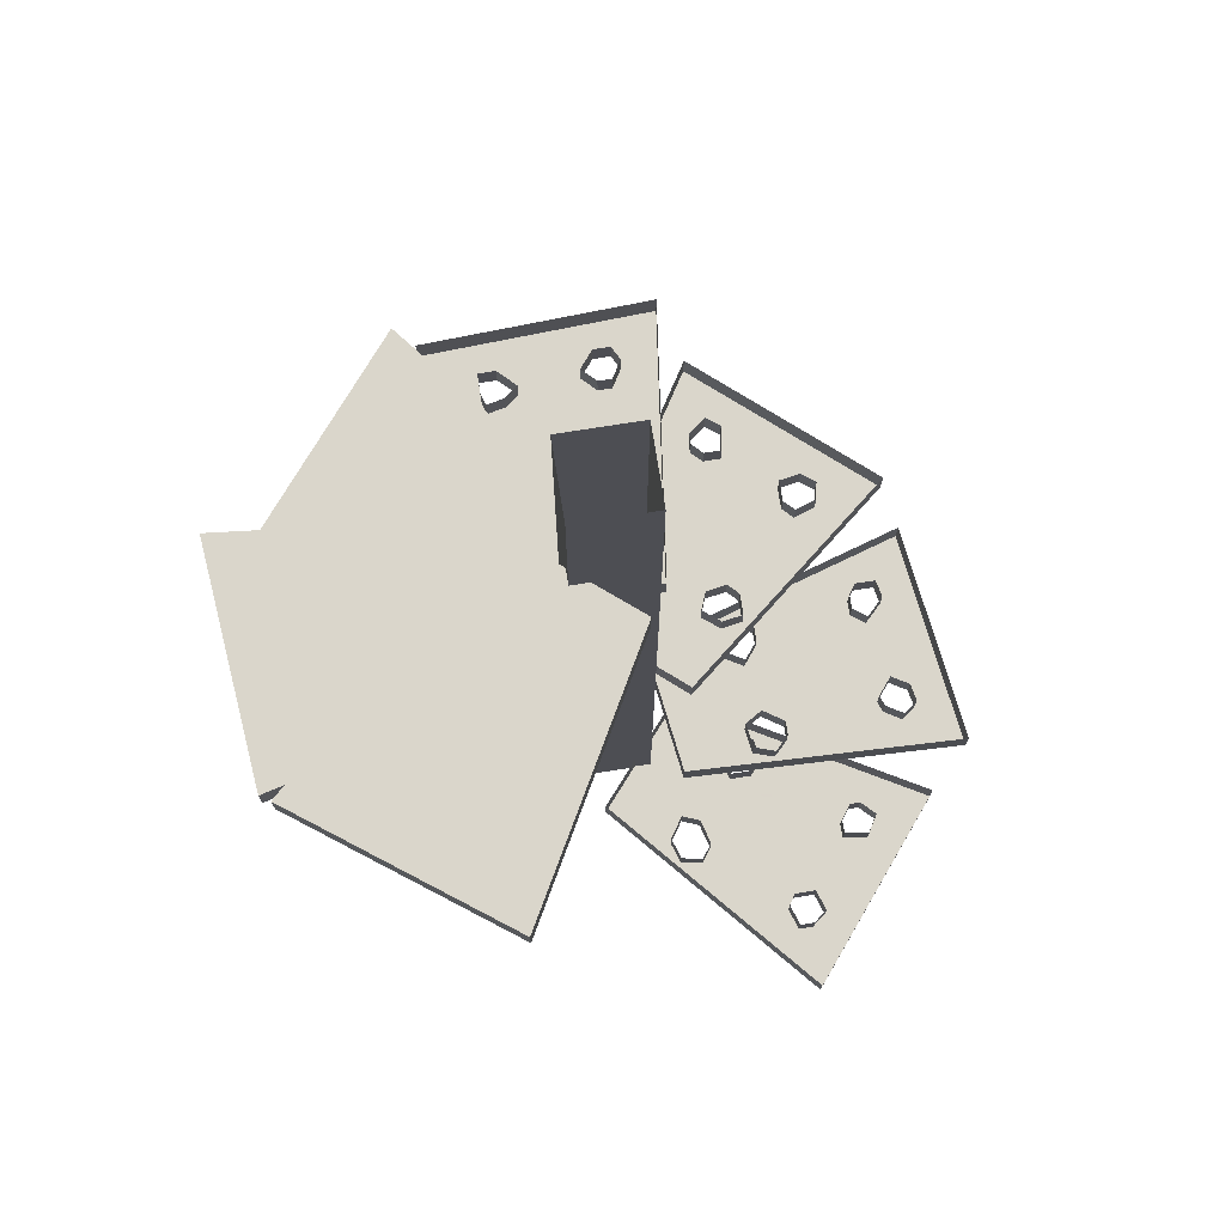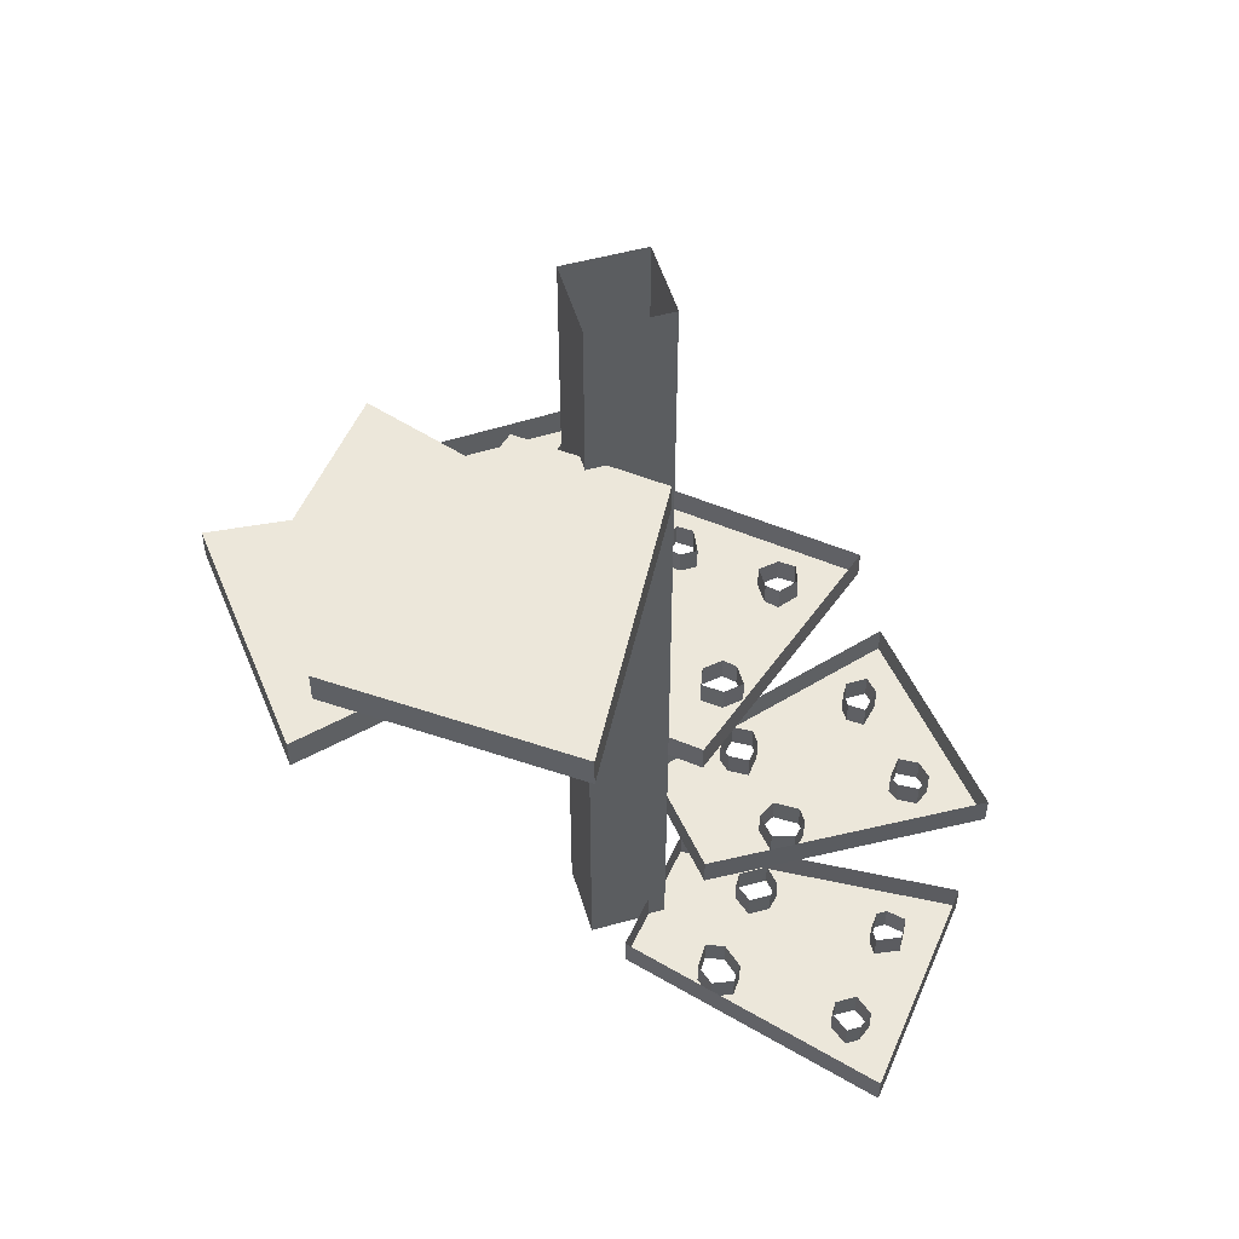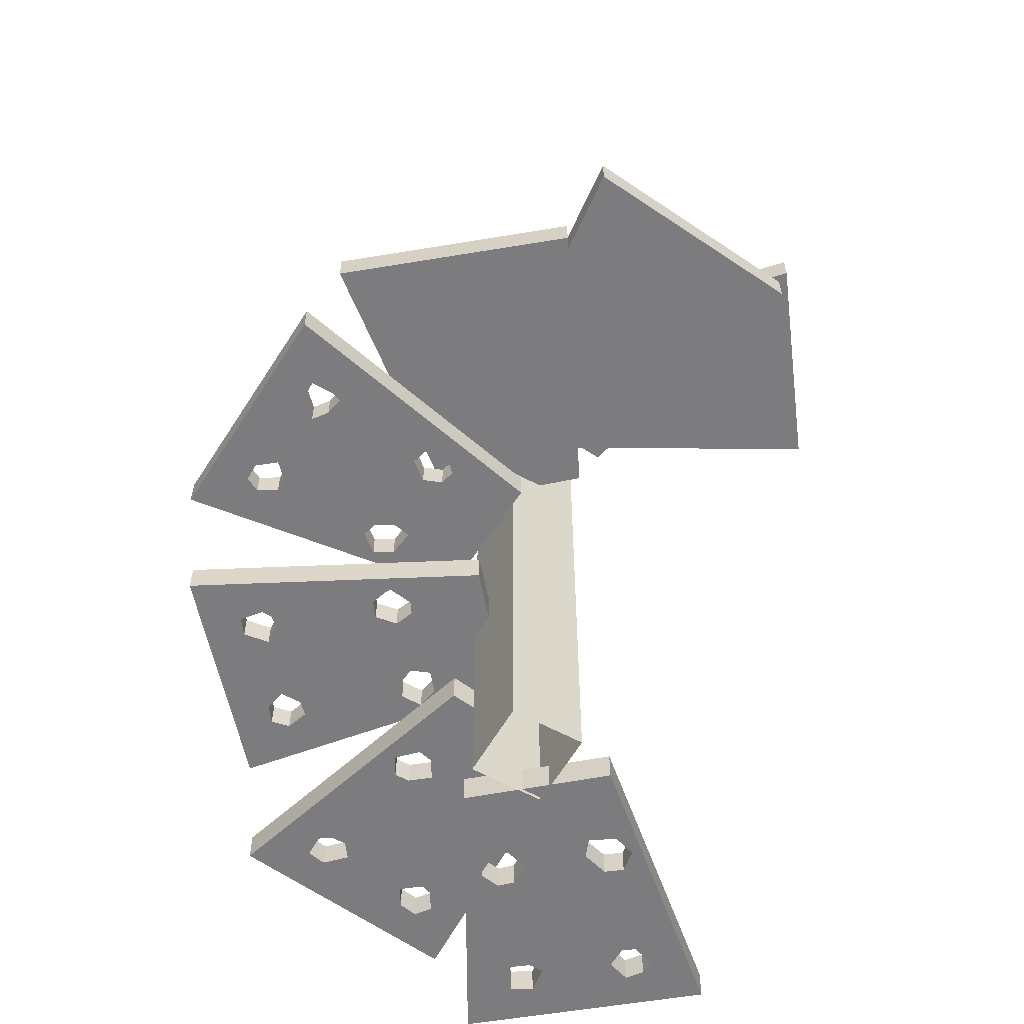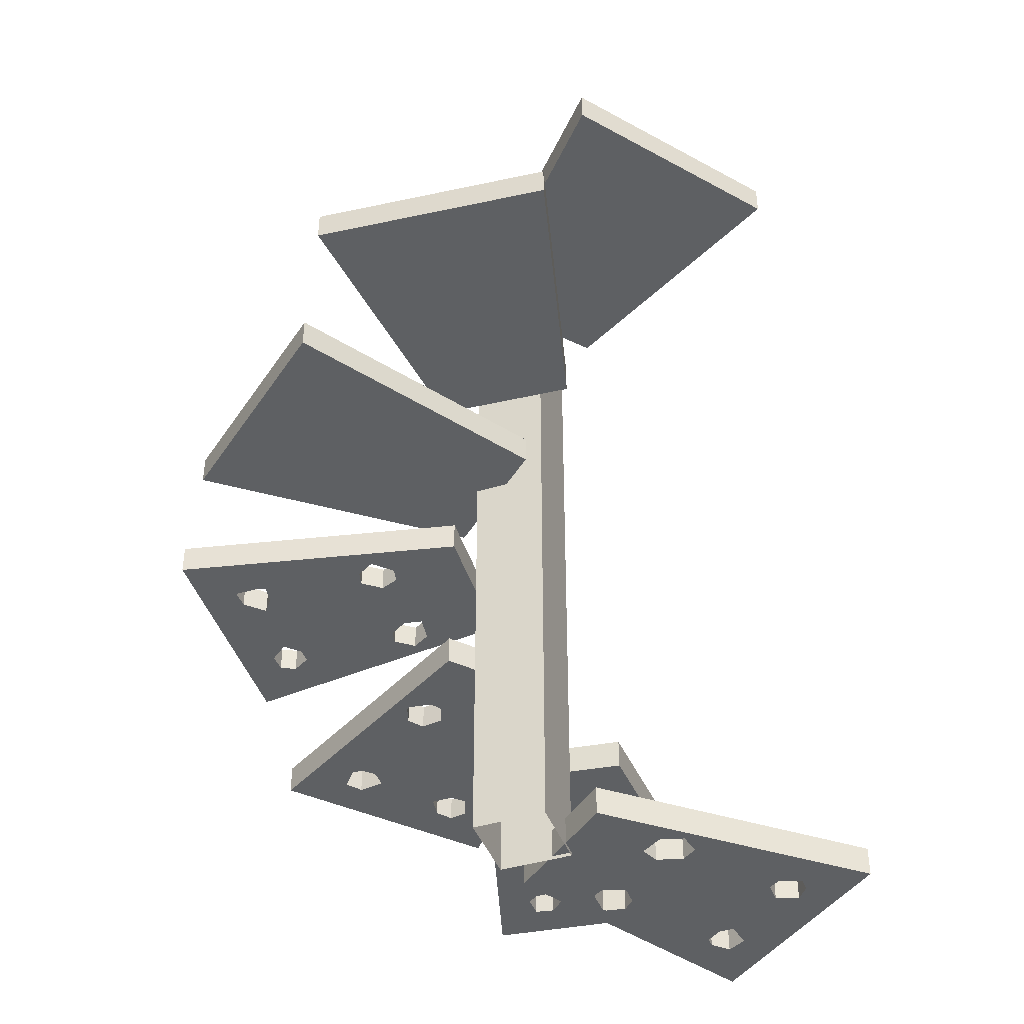
<metadata>
{"format":"obj","ext":"obj","renderer":"f3d","projection":"perspective","resolution":1024,"background":"white","views":[{"elev":74.1,"azim":81.0,"up":"+Y"},{"elev":52.2,"azim":73.4,"up":"+Y"},{"elev":-58.9,"azim":-29.6,"up":"+Y"},{"elev":-42.2,"azim":19.9,"up":"+Y"}]}
</metadata>
<code>
v 0.07812 -0.3594 -0.07031
v -0.07812 -0.3594 -0.07031
v -0.07812 0 -0.07031
v 0.07812 0 -0.07031
v 0.07812 -0.3594 0.09375
v 0.07812 -0.6406 0.09375
v 0.07812 -0.6406 -0.07031
v -0.07812 -0.6406 -0.07031
v -0.07812 -0.3594 0.09375
v -0.07812 0 0.09375
v 0.07812 0 0.09375
v -0.07812 -0.6406 0.09375
v -0.07812 -0.8672 0.09375
v 0.07812 -0.8672 0.09375
v 0.07812 -0.8672 -0.07031
v -0.07812 -0.8672 -0.07031
v -0.07812 -1.109 -0.07031
v -0.07812 -1.109 0.09375
v 0.07812 -1.109 0.09375
v 0.07812 -1.109 -0.07031
v 0.07812 -1.344 -0.07031
v -0.07812 -1.344 -0.07031
v -0.07812 -1.344 0.09375
v 0.07812 -1.344 0.09375
v 0.07812 -1.578 0.09375
v 0.07812 -1.578 -0.07031
v -0.07812 -1.578 -0.07031
v -0.07812 -1.578 0.09375
v -0.07812 -1.859 0.09375
v 0.07812 -1.859 0.09375
v 0.07812 -1.859 -0.07031
v -0.07812 -1.859 -0.07031
v 0.07031 -1.852 -0.2422
v 0.07031 -1.852 -0.3047
v 0.07031 -1.797 -0.3047
v 0.07031 -1.797 -0.2422
v 0.09375 -1.852 -0.2266
v -0.05469 -1.852 -0.1484
v 0.25 -1.852 -0.5156
v 0.25 -1.852 -0.4922
v 0.1172 -1.852 -0.3125
v 0.1172 -1.797 -0.3125
v 0.25 -1.797 -0.5156
v 0.25 -1.797 -0.4922
v 0.2812 -1.852 -0.4688
v 0.1406 -1.852 -0.2891
v 0.1406 -1.797 -0.2891
v 0.2812 -1.797 -0.4688
v 0.3125 -1.852 -0.4688
v 0.1406 -1.852 -0.2422
v 0.1406 -1.797 -0.2422
v 0.3203 -1.852 -0.1484
v 0.3125 -1.852 -0.1016
v 0.3125 -1.797 -0.1016
v 0.3203 -1.797 -0.1484
v 0.2891 -1.852 -0.1719
v 0.4531 -1.852 -0.3203
v 0.5 -1.852 -0.3359
v 0.6406 -1.852 -0.3594
v 0.1719 -1.852 0.04688
v 0.2656 -1.852 -0.08594
v 0.2656 -1.797 -0.08594
v 0.4531 -1.797 -0.3203
v 0.5 -1.797 -0.3359
v 0.5 -1.852 -0.3672
v 0.4766 -1.852 -0.3984
v 0.3203 -1.852 -0.5234
v 0.25 -1.852 -0.6797
v 0.25 -1.789 -0.6797
v 0.6406 -1.789 -0.3594
v 0.1719 -1.789 0.04688
v 0.2188 -1.852 -0.1172
v 0.2188 -1.797 -0.1172
v 0.2891 -1.797 -0.1719
v 0.2344 -1.852 -0.1562
v 0.4297 -1.852 -0.3359
v 0.4297 -1.797 -0.3359
v 0.3125 -1.797 -0.4688
v 0.4297 -1.852 -0.3828
v 0.09375 -1.797 -0.2266
v 0.2344 -1.797 -0.1562
v 0.4297 -1.797 -0.3828
v 0.2812 -1.852 -0.5469
v 0.2812 -1.797 -0.5469
v 0.3203 -1.797 -0.5234
v 0.5 -1.797 -0.3672
v 0.4766 -1.797 -0.3984
v -0.05469 -1.789 -0.1484
v -0.1484 -0.6875 0.1328
v -0.2109 -0.6875 0.7422
v -0.2109 -0.625 0.7422
v -0.1484 -0.625 0.1328
v 0.1484 -0.6875 0.1094
v 0.2969 -0.6875 0.6953
v 0.2969 -0.625 0.6953
v 0.1484 -0.625 0.1094
v -0.03906 -0.4062 0.1953
v 0.375 -0.4062 0.6484
v 0.375 -0.3438 0.6484
v -0.03906 -0.3438 0.1953
v 0.1562 -0.4062 -0.03906
v 0.6719 -0.4062 0.25
v 0.6719 -0.3438 0.25
v 0.1562 -0.3438 -0.03906
v -0.2422 -1.391 -0.0625
v -0.2969 -1.391 -0.05469
v -0.2969 -1.336 -0.05469
v -0.2422 -1.336 -0.0625
v -0.2266 -1.391 -0.08594
v -0.1484 -1.391 0.07031
v -0.5078 -1.391 -0.2422
v -0.4844 -1.391 -0.2422
v -0.3125 -1.391 -0.1016
v -0.3125 -1.336 -0.1016
v -0.5078 -1.336 -0.2422
v -0.4844 -1.336 -0.2422
v -0.4609 -1.391 -0.2656
v -0.2891 -1.391 -0.1328
v -0.2891 -1.336 -0.1328
v -0.4609 -1.336 -0.2656
v -0.4609 -1.391 -0.3047
v -0.2422 -1.391 -0.125
v -0.2422 -1.336 -0.125
v -0.1406 -1.391 -0.2891
v -0.09375 -1.391 -0.2891
v -0.09375 -1.336 -0.2891
v -0.1406 -1.336 -0.2891
v -0.1641 -1.391 -0.2656
v -0.3047 -1.391 -0.4375
v -0.3203 -1.391 -0.4844
v -0.3438 -1.391 -0.6328
v 0.04688 -1.391 -0.1562
v -0.08594 -1.391 -0.2422
v -0.08594 -1.336 -0.2422
v -0.3047 -1.336 -0.4375
v -0.3203 -1.336 -0.4844
v -0.3594 -1.391 -0.4922
v -0.3828 -1.391 -0.4609
v -0.5156 -1.391 -0.3125
v -0.6719 -1.391 -0.2578
v -0.6719 -1.328 -0.2578
v -0.3438 -1.328 -0.6328
v 0.04688 -1.328 -0.1562
v -0.1172 -1.391 -0.2031
v -0.1172 -1.336 -0.2031
v -0.1641 -1.336 -0.2656
v -0.1562 -1.391 -0.2188
v -0.3281 -1.391 -0.4141
v -0.3281 -1.336 -0.4141
v -0.4609 -1.336 -0.3047
v -0.375 -1.391 -0.4141
v -0.2266 -1.336 -0.08594
v -0.1562 -1.336 -0.2188
v -0.375 -1.336 -0.4141
v -0.5391 -1.391 -0.2812
v -0.5391 -1.336 -0.2812
v -0.5156 -1.336 -0.3125
v -0.3594 -1.336 -0.4922
v -0.3828 -1.336 -0.4609
v -0.1484 -1.328 0.07031
v -0.1094 -1.617 -0.25
v -0.1484 -1.617 -0.2891
v -0.1484 -1.562 -0.2891
v -0.1094 -1.562 -0.25
v -0.07812 -1.617 -0.2578
v -0.1172 -1.617 -0.08594
v -0.1875 -1.617 -0.5625
v -0.1641 -1.617 -0.5469
v -0.125 -1.617 -0.3281
v -0.125 -1.562 -0.3281
v -0.1875 -1.562 -0.5625
v -0.1641 -1.562 -0.5469
v -0.1328 -1.617 -0.5469
v -0.09375 -1.617 -0.3281
v -0.09375 -1.562 -0.3281
v -0.1328 -1.562 -0.5469
v -0.1094 -1.617 -0.5781
v -0.05469 -1.617 -0.2969
v -0.05469 -1.562 -0.2969
v 0.125 -1.617 -0.3594
v 0.1562 -1.617 -0.3281
v 0.1562 -1.562 -0.3281
v 0.125 -1.562 -0.3594
v 0.09375 -1.617 -0.3594
v 0.09375 -1.617 -0.5781
v 0.1172 -1.617 -0.6172
v 0.1953 -1.617 -0.7422
v 0.1719 -1.617 -0.125
v 0.1406 -1.617 -0.2812
v 0.1406 -1.562 -0.2812
v 0.09375 -1.562 -0.5781
v 0.1172 -1.562 -0.6172
v 0.09375 -1.617 -0.6484
v 0.05469 -1.617 -0.6406
v -0.1484 -1.617 -0.6172
v -0.2969 -1.617 -0.6797
v -0.2969 -1.555 -0.6797
v 0.1953 -1.555 -0.7422
v 0.1719 -1.555 -0.125
v 0.08594 -1.617 -0.2734
v 0.08594 -1.562 -0.2734
v 0.09375 -1.562 -0.3594
v 0.0625 -1.617 -0.3125
v 0.07031 -1.617 -0.5703
v 0.07031 -1.562 -0.5703
v -0.1094 -1.562 -0.5781
v 0.03125 -1.617 -0.6016
v -0.07812 -1.562 -0.2578
v 0.0625 -1.562 -0.3125
v 0.03125 -1.562 -0.6016
v -0.1875 -1.617 -0.6094
v -0.1875 -1.562 -0.6094
v -0.1484 -1.562 -0.6172
v 0.09375 -1.562 -0.6484
v 0.05469 -1.562 -0.6406
v -0.1172 -1.555 -0.08594
v -0.2578 -1.156 0.1406
v -0.2969 -1.156 0.1797
v -0.2969 -1.102 0.1797
v -0.2578 -1.102 0.1406
v -0.2656 -1.156 0.1094
v -0.1016 -1.156 0.1719
v -0.5781 -1.156 0.1875
v -0.5547 -1.156 0.1797
v -0.3359 -1.156 0.1562
v -0.3359 -1.102 0.1562
v -0.5781 -1.102 0.1875
v -0.5547 -1.102 0.1797
v -0.5625 -1.156 0.1406
v -0.3438 -1.156 0.125
v -0.3438 -1.102 0.125
v -0.5625 -1.102 0.1406
v -0.5859 -1.156 0.1094
v -0.3047 -1.156 0.09375
v -0.3047 -1.102 0.09375
v -0.3516 -1.156 -0.09375
v -0.3125 -1.156 -0.125
v -0.3125 -1.102 -0.125
v -0.3516 -1.102 -0.09375
v -0.3438 -1.156 -0.0625
v -0.5703 -1.156 -0.08594
v -0.6094 -1.156 -0.1094
v -0.7266 -1.156 -0.2031
v -0.1172 -1.156 -0.125
v -0.2734 -1.156 -0.1016
v -0.2734 -1.102 -0.1016
v -0.5703 -1.102 -0.08594
v -0.6094 -1.102 -0.1094
v -0.6406 -1.156 -0.09375
v -0.6406 -1.156 -0.05469
v -0.625 -1.156 0.1484
v -0.7031 -1.156 0.3047
v -0.7031 -1.094 0.3047
v -0.7266 -1.094 -0.2031
v -0.1172 -1.094 -0.125
v -0.2656 -1.156 -0.04688
v -0.2656 -1.102 -0.04688
v -0.3438 -1.102 -0.0625
v -0.3047 -1.156 -0.03906
v -0.5703 -1.156 -0.05469
v -0.5703 -1.102 -0.05469
v -0.5859 -1.102 0.1094
v -0.6016 -1.156 -0.02344
v -0.2656 -1.102 0.1094
v -0.3047 -1.102 -0.03906
v -0.6016 -1.102 -0.02344
v -0.625 -1.156 0.1875
v -0.625 -1.102 0.1875
v -0.625 -1.102 0.1484
v -0.6406 -1.102 -0.09375
v -0.6406 -1.102 -0.05469
v -0.1016 -1.094 0.1719
v -0.1641 -0.9297 -0.04688
v -0.6562 -0.9297 0.3438
v -0.6562 -0.8672 0.3438
v -0.1641 -0.8672 -0.04688
v 0.0625 -0.9297 0.1562
v -0.2656 -0.9297 0.6641
v -0.2656 -0.8672 0.6641
v 0.0625 -0.8672 0.1562
f 1 2 3
f 1 3 4
f 1 4 5
f 1 5 6
f 1 6 7
f 1 7 2
f 2 7 8
f 2 8 9
f 2 9 10
f 2 10 3
f 9 5 11
f 9 11 10
f 5 4 11
f 5 9 12
f 5 12 6
f 6 12 13
f 6 13 14
f 6 14 7
f 7 14 15
f 7 15 8
f 8 15 16
f 8 16 12
f 8 12 9
f 12 16 13
f 13 16 17
f 13 17 18
f 13 18 14
f 14 18 19
f 14 19 15
f 15 19 20
f 15 20 16
f 16 20 17
f 17 20 21
f 17 21 22
f 17 22 18
f 18 22 23
f 18 23 19
f 19 23 24
f 19 24 20
f 20 24 21
f 21 24 25
f 21 25 26
f 21 26 22
f 22 26 27
f 22 27 23
f 23 27 28
f 23 28 24
f 24 28 25
f 25 28 29
f 25 29 30
f 25 30 26
f 26 30 31
f 26 31 27
f 27 31 32
f 27 32 28
f 28 32 29
f 33 37 38
f 33 38 34
f 34 38 39
f 34 39 40
f 34 40 41
f 40 45 41
f 41 45 46
f 45 49 46
f 46 49 50
f 52 56 57
f 52 57 58
f 52 58 53
f 53 58 59
f 53 59 60
f 53 60 61
f 58 65 59
f 59 65 66
f 59 66 67
f 59 67 68
f 60 38 37
f 60 37 72
f 60 72 61
f 56 75 76
f 56 76 57
f 49 67 79
f 49 79 50
f 50 79 75
f 50 75 72
f 50 72 37
f 66 79 67
f 89 90 91
f 89 91 92
f 89 92 93
f 89 93 90
f 90 93 94
f 90 94 95
f 90 95 91
f 91 95 92
f 92 95 96
f 92 96 93
f 93 96 94
f 94 96 95
f 97 98 99
f 97 99 100
f 97 100 101
f 97 101 98
f 98 101 102
f 98 102 103
f 98 103 99
f 99 103 100
f 100 103 104
f 100 104 101
f 101 104 102
f 102 104 103
f 105 109 110
f 105 110 106
f 106 110 111
f 106 111 112
f 106 112 113
f 112 117 113
f 113 117 118
f 117 121 118
f 118 121 122
f 124 128 129
f 124 129 130
f 124 130 125
f 125 130 131
f 125 131 132
f 125 132 133
f 130 137 131
f 131 137 138
f 131 138 139
f 131 139 140
f 132 110 109
f 132 109 144
f 132 144 133
f 128 147 148
f 128 148 129
f 121 139 151
f 121 151 122
f 122 151 147
f 122 147 144
f 122 144 109
f 138 151 139
f 161 165 166
f 161 166 162
f 162 166 167
f 162 167 168
f 162 168 169
f 168 173 169
f 169 173 174
f 173 177 174
f 174 177 178
f 180 184 185
f 180 185 186
f 180 186 181
f 181 186 187
f 181 187 188
f 181 188 189
f 186 193 187
f 187 193 194
f 187 194 195
f 187 195 196
f 188 166 165
f 188 165 200
f 188 200 189
f 184 203 204
f 184 204 185
f 177 195 207
f 177 207 178
f 178 207 203
f 178 203 200
f 178 200 165
f 194 207 195
f 217 221 222
f 217 222 218
f 218 222 223
f 218 223 224
f 218 224 225
f 224 229 225
f 225 229 230
f 229 233 230
f 230 233 234
f 236 240 241
f 236 241 242
f 236 242 237
f 237 242 243
f 237 243 244
f 237 244 245
f 242 249 243
f 243 249 250
f 243 250 251
f 243 251 252
f 244 222 221
f 244 221 256
f 244 256 245
f 240 259 260
f 240 260 241
f 233 251 263
f 233 263 234
f 234 263 259
f 234 259 256
f 234 256 221
f 250 263 251
f 273 274 275
f 273 275 276
f 273 276 277
f 273 277 274
f 274 277 278
f 274 278 279
f 274 279 275
f 275 279 276
f 276 279 280
f 276 280 277
f 277 280 278
f 278 280 279
f 39 38 68
f 39 68 83
f 83 68 67
f 76 75 79
f 111 110 140
f 111 140 155
f 155 140 139
f 148 147 151
f 167 166 196
f 167 196 211
f 211 196 195
f 204 203 207
f 223 222 252
f 223 252 267
f 267 252 251
f 260 259 263
f 33 34 35
f 33 35 36
f 33 36 37
f 34 41 42
f 34 42 35
f 40 39 43
f 40 43 44
f 40 44 45
f 41 46 47
f 41 47 42
f 45 44 48
f 45 48 49
f 46 50 51
f 46 51 47
f 52 53 54
f 52 54 55
f 52 55 56
f 53 61 62
f 53 62 54
f 58 57 63
f 58 63 64
f 58 64 65
f 59 68 69
f 59 69 70
f 59 70 60
f 60 70 71
f 60 71 38
f 61 72 73
f 61 73 62
f 56 55 74
f 56 74 75
f 57 76 77
f 57 77 63
f 49 48 78
f 49 78 67
f 50 37 80
f 50 80 51
f 75 74 81
f 75 81 72
f 72 81 73
f 76 79 82
f 76 82 77
f 37 36 80
f 39 83 84
f 39 84 43
f 83 67 85
f 83 85 84
f 67 78 85
f 65 64 86
f 65 86 66
f 66 86 87
f 66 87 79
f 79 87 82
f 68 38 88
f 68 88 69
f 38 71 88
f 105 106 107
f 105 107 108
f 105 108 109
f 106 113 114
f 106 114 107
f 112 111 115
f 112 115 116
f 112 116 117
f 113 118 119
f 113 119 114
f 117 116 120
f 117 120 121
f 118 122 123
f 118 123 119
f 124 125 126
f 124 126 127
f 124 127 128
f 125 133 134
f 125 134 126
f 130 129 135
f 130 135 136
f 130 136 137
f 131 140 141
f 131 141 142
f 131 142 132
f 132 142 143
f 132 143 110
f 133 144 145
f 133 145 134
f 128 127 146
f 128 146 147
f 129 148 149
f 129 149 135
f 121 120 150
f 121 150 139
f 122 109 152
f 122 152 123
f 147 146 153
f 147 153 144
f 144 153 145
f 148 151 154
f 148 154 149
f 109 108 152
f 111 155 156
f 111 156 115
f 155 139 157
f 155 157 156
f 139 150 157
f 137 136 158
f 137 158 138
f 138 158 159
f 138 159 151
f 151 159 154
f 140 110 160
f 140 160 141
f 110 143 160
f 161 162 163
f 161 163 164
f 161 164 165
f 162 169 170
f 162 170 163
f 168 167 171
f 168 171 172
f 168 172 173
f 169 174 175
f 169 175 170
f 173 172 176
f 173 176 177
f 174 178 179
f 174 179 175
f 180 181 182
f 180 182 183
f 180 183 184
f 181 189 190
f 181 190 182
f 186 185 191
f 186 191 192
f 186 192 193
f 187 196 197
f 187 197 198
f 187 198 188
f 188 198 199
f 188 199 166
f 189 200 201
f 189 201 190
f 184 183 202
f 184 202 203
f 185 204 205
f 185 205 191
f 177 176 206
f 177 206 195
f 178 165 208
f 178 208 179
f 203 202 209
f 203 209 200
f 200 209 201
f 204 207 210
f 204 210 205
f 165 164 208
f 167 211 212
f 167 212 171
f 211 195 213
f 211 213 212
f 195 206 213
f 193 192 214
f 193 214 194
f 194 214 215
f 194 215 207
f 207 215 210
f 196 166 216
f 196 216 197
f 166 199 216
f 217 218 219
f 217 219 220
f 217 220 221
f 218 225 226
f 218 226 219
f 224 223 227
f 224 227 228
f 224 228 229
f 225 230 231
f 225 231 226
f 229 228 232
f 229 232 233
f 230 234 235
f 230 235 231
f 236 237 238
f 236 238 239
f 236 239 240
f 237 245 246
f 237 246 238
f 242 241 247
f 242 247 248
f 242 248 249
f 243 252 253
f 243 253 254
f 243 254 244
f 244 254 255
f 244 255 222
f 245 256 257
f 245 257 246
f 240 239 258
f 240 258 259
f 241 260 261
f 241 261 247
f 233 232 262
f 233 262 251
f 234 221 264
f 234 264 235
f 259 258 265
f 259 265 256
f 256 265 257
f 260 263 266
f 260 266 261
f 221 220 264
f 223 267 268
f 223 268 227
f 267 251 269
f 267 269 268
f 251 262 269
f 249 248 270
f 249 270 250
f 250 270 271
f 250 271 263
f 263 271 266
f 252 222 272
f 252 272 253
f 222 255 272

</code>
